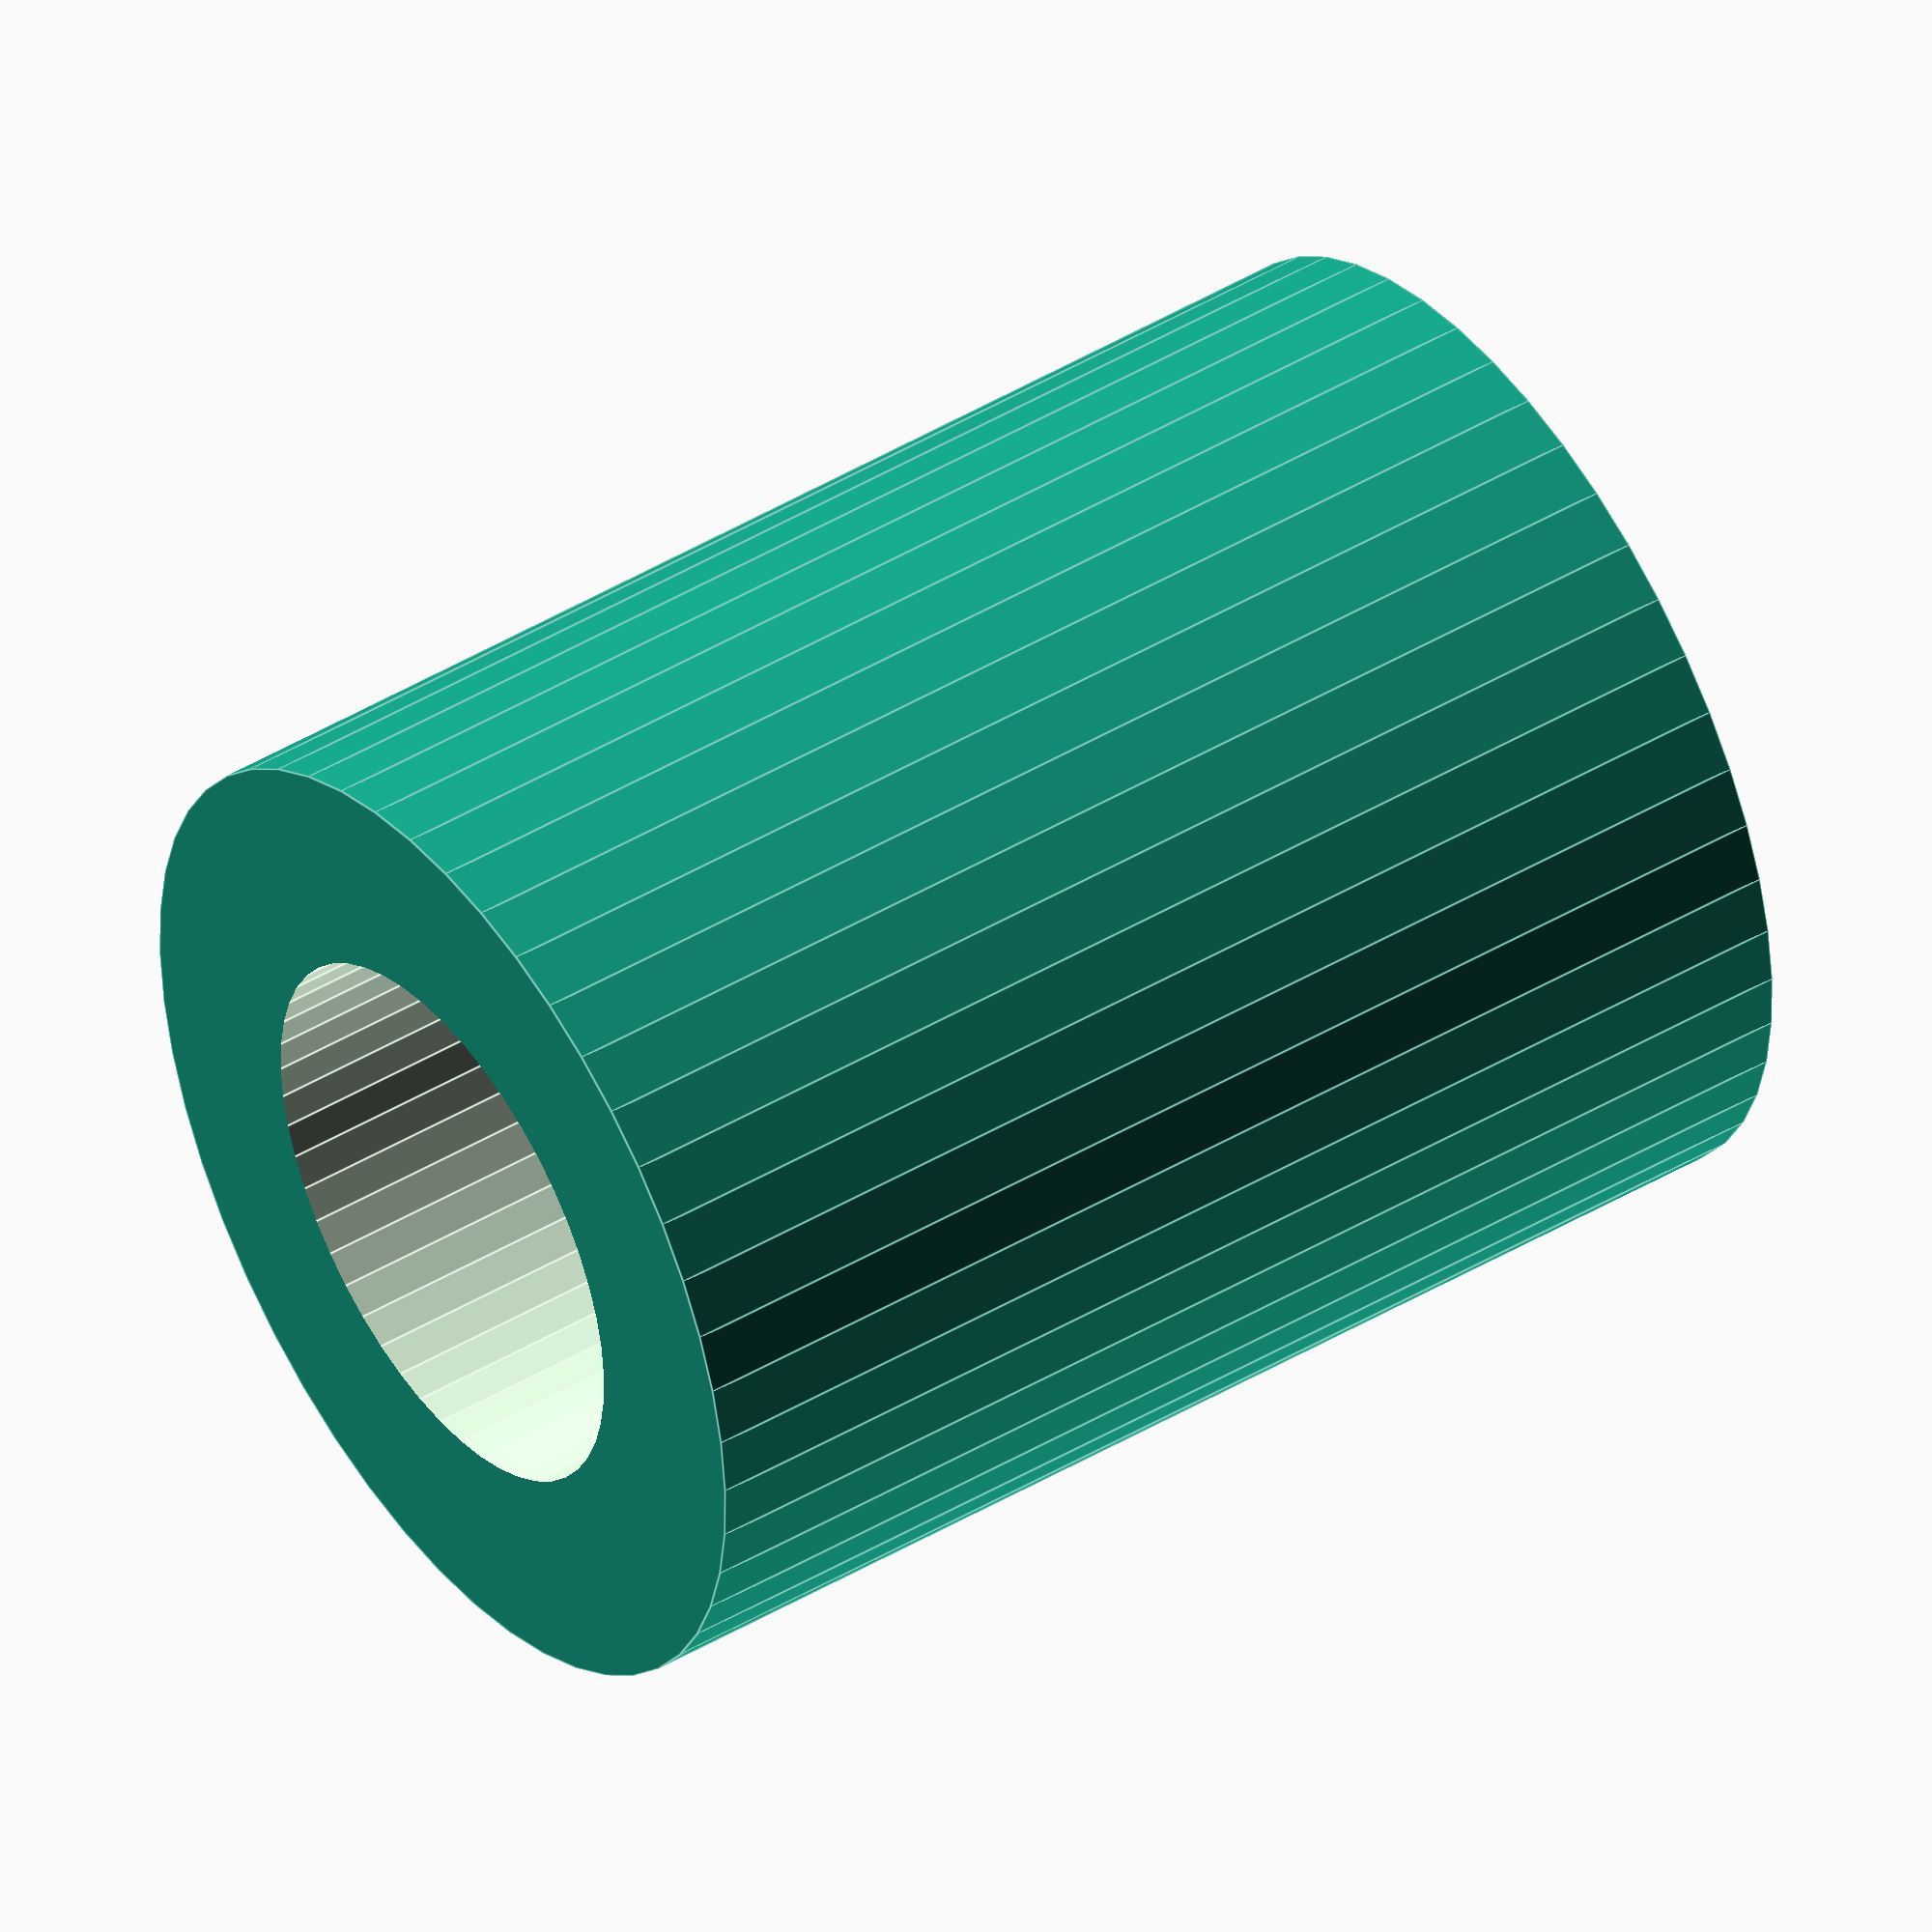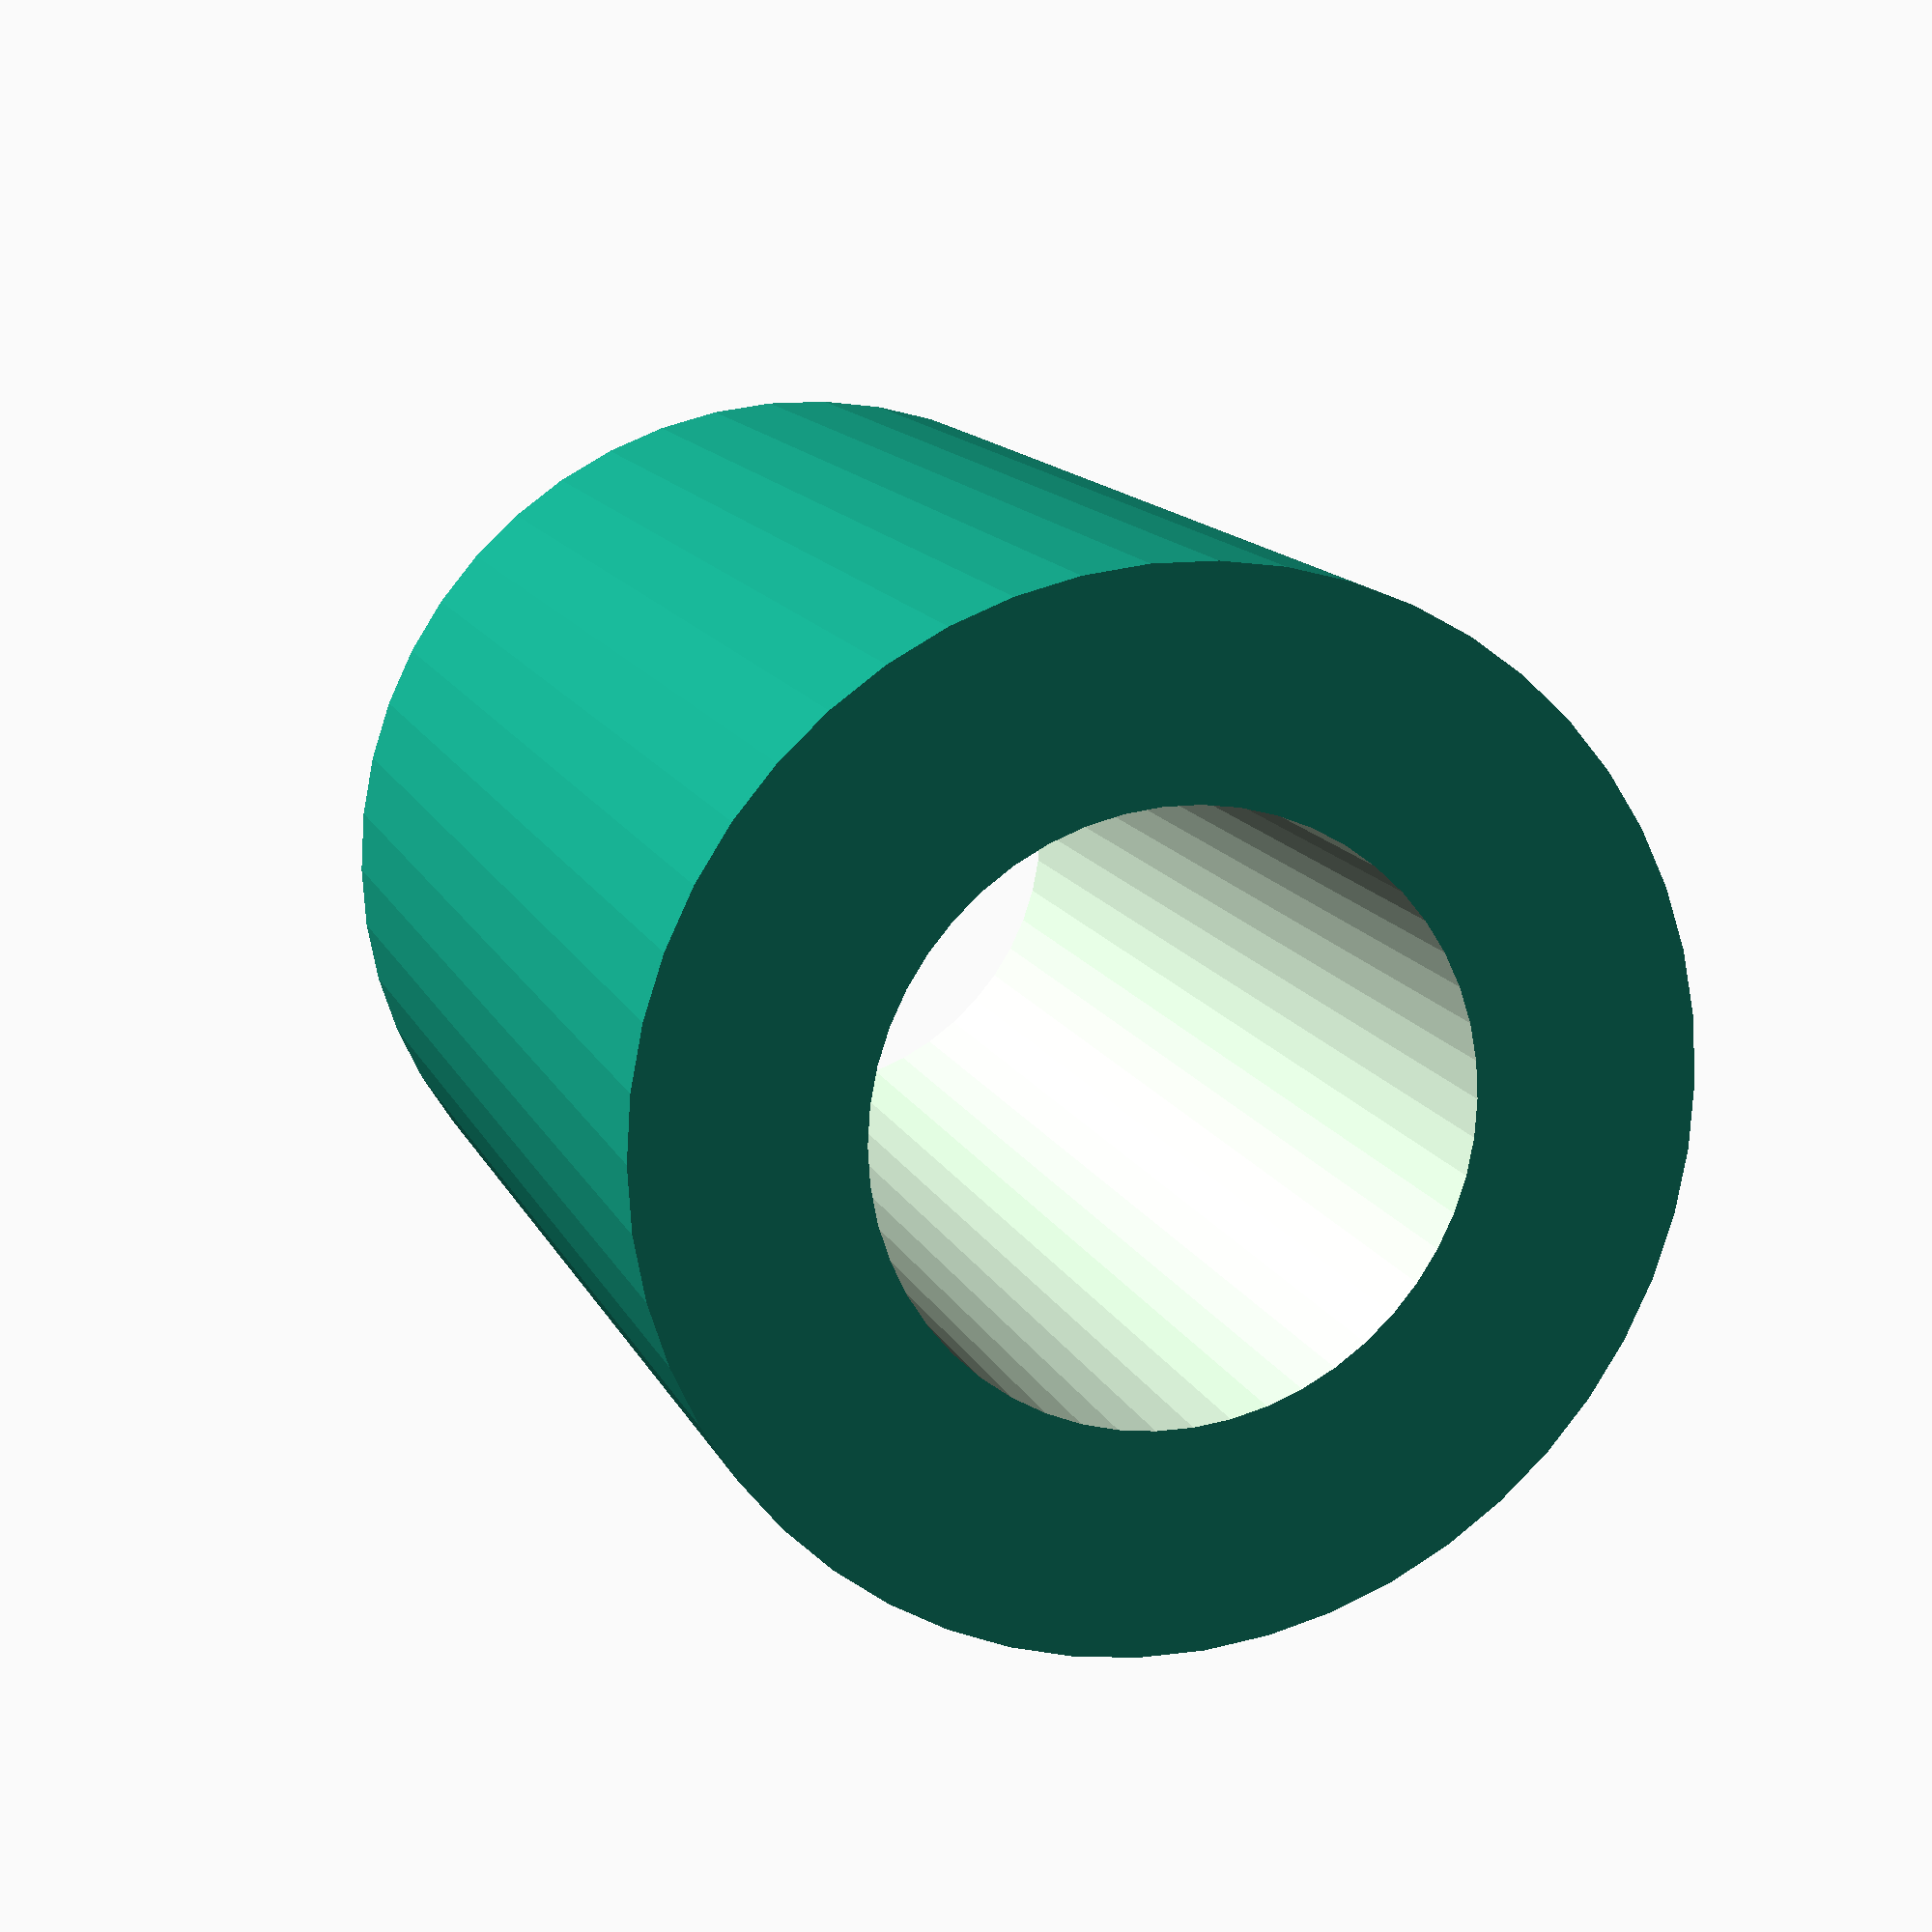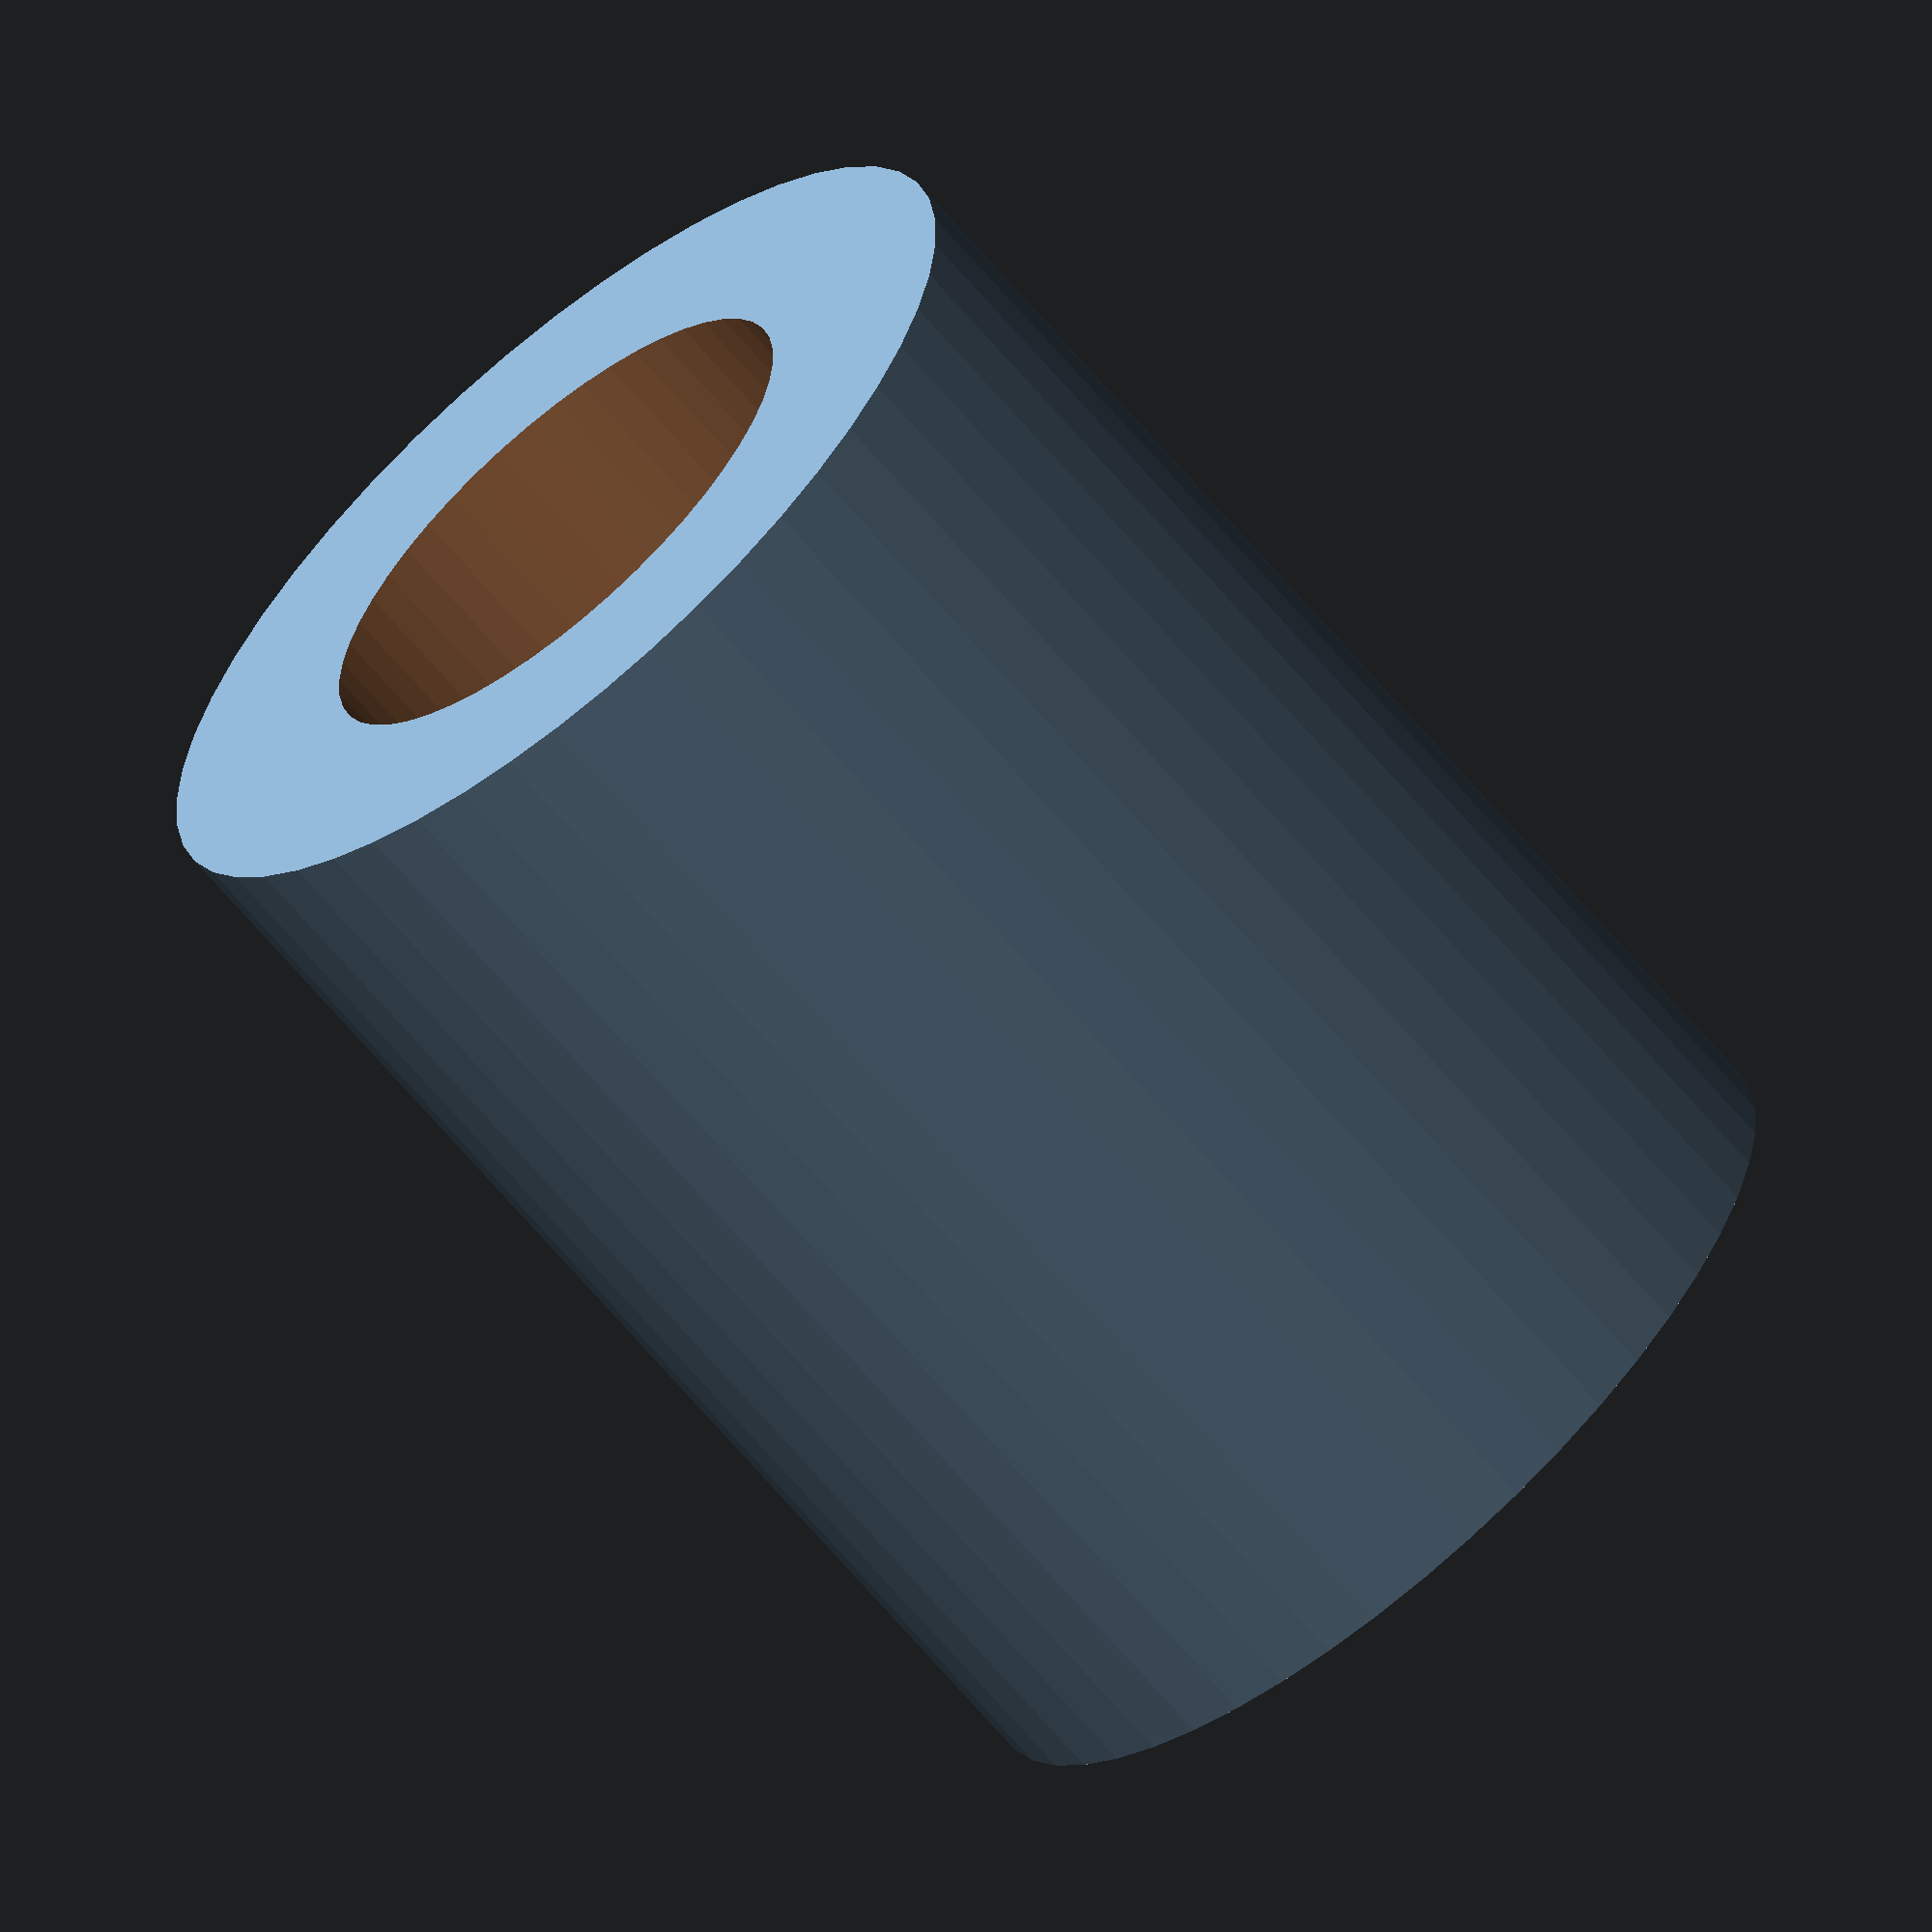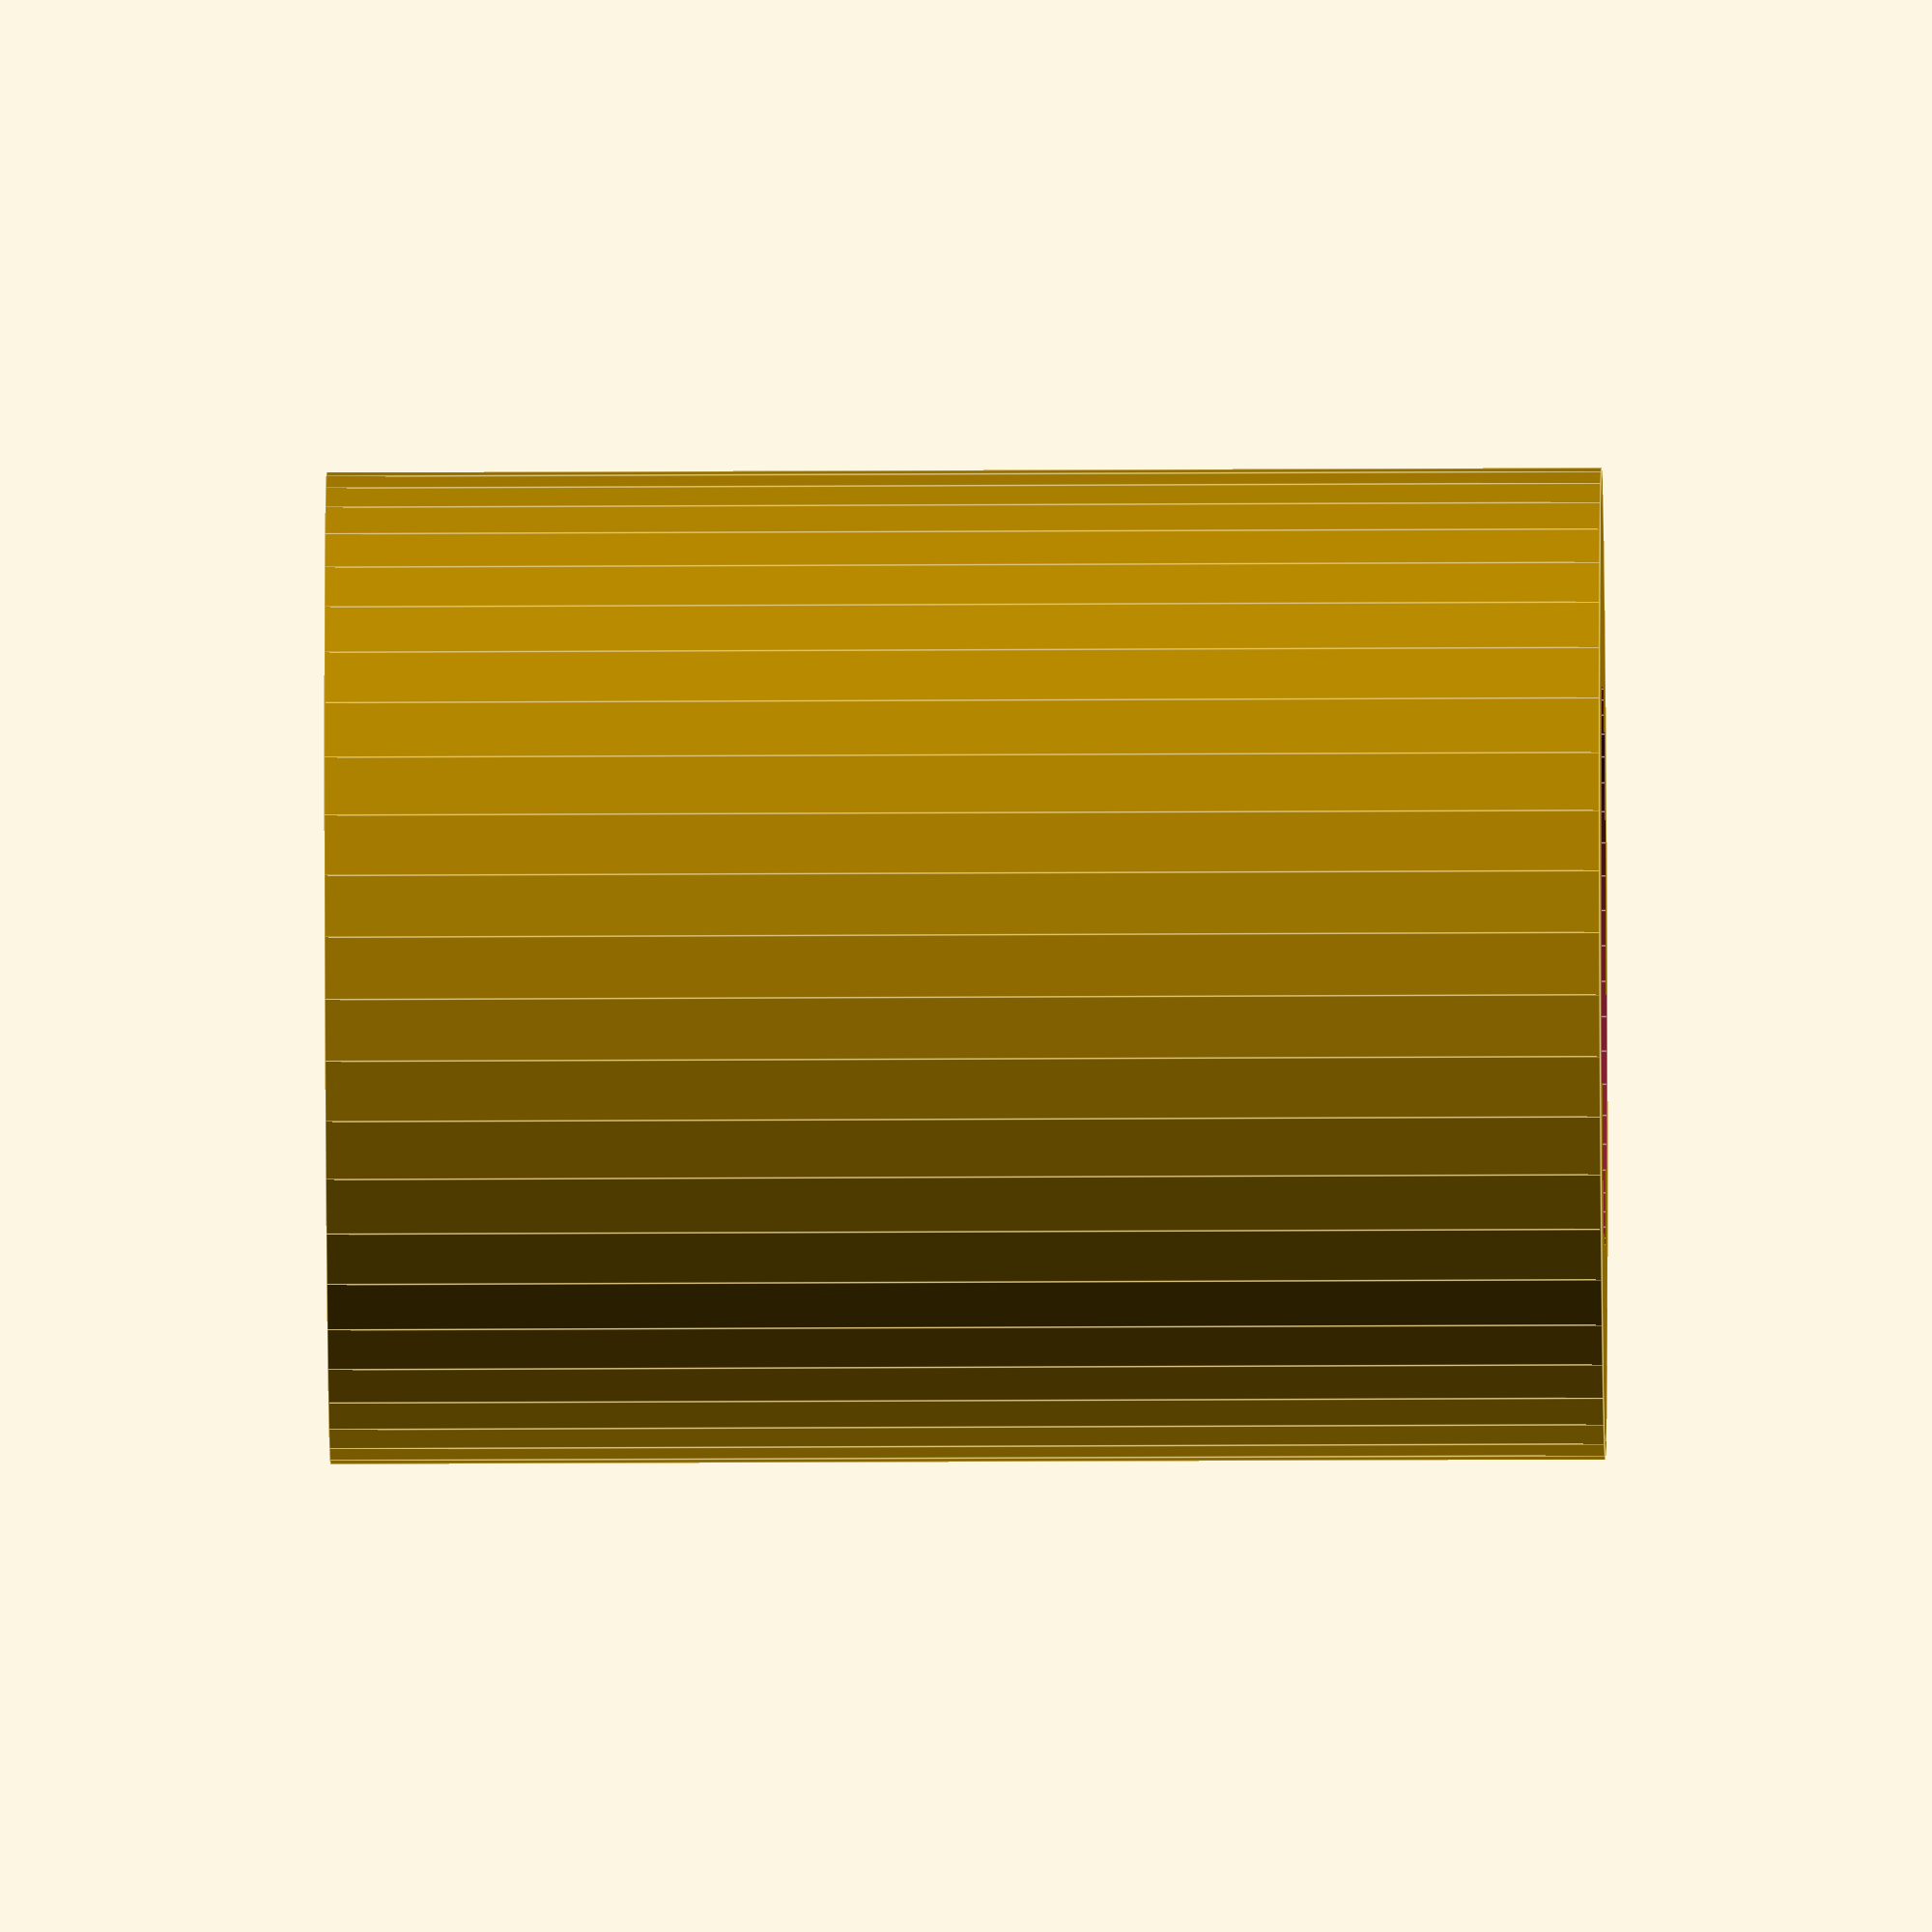
<openscad>
$fn = 50;


difference() {
	union() {
		translate(v = [0, 0, -4.5000000000]) {
			cylinder(h = 9, r = 3.5000000000);
		}
	}
	union() {
		translate(v = [0, 0, -100.0000000000]) {
			cylinder(h = 200, r = 2.0000000000);
		}
	}
}
</openscad>
<views>
elev=315.2 azim=96.5 roll=235.2 proj=o view=edges
elev=167.0 azim=35.9 roll=17.0 proj=p view=solid
elev=65.4 azim=263.0 roll=220.0 proj=o view=wireframe
elev=26.3 azim=166.7 roll=90.5 proj=o view=edges
</views>
